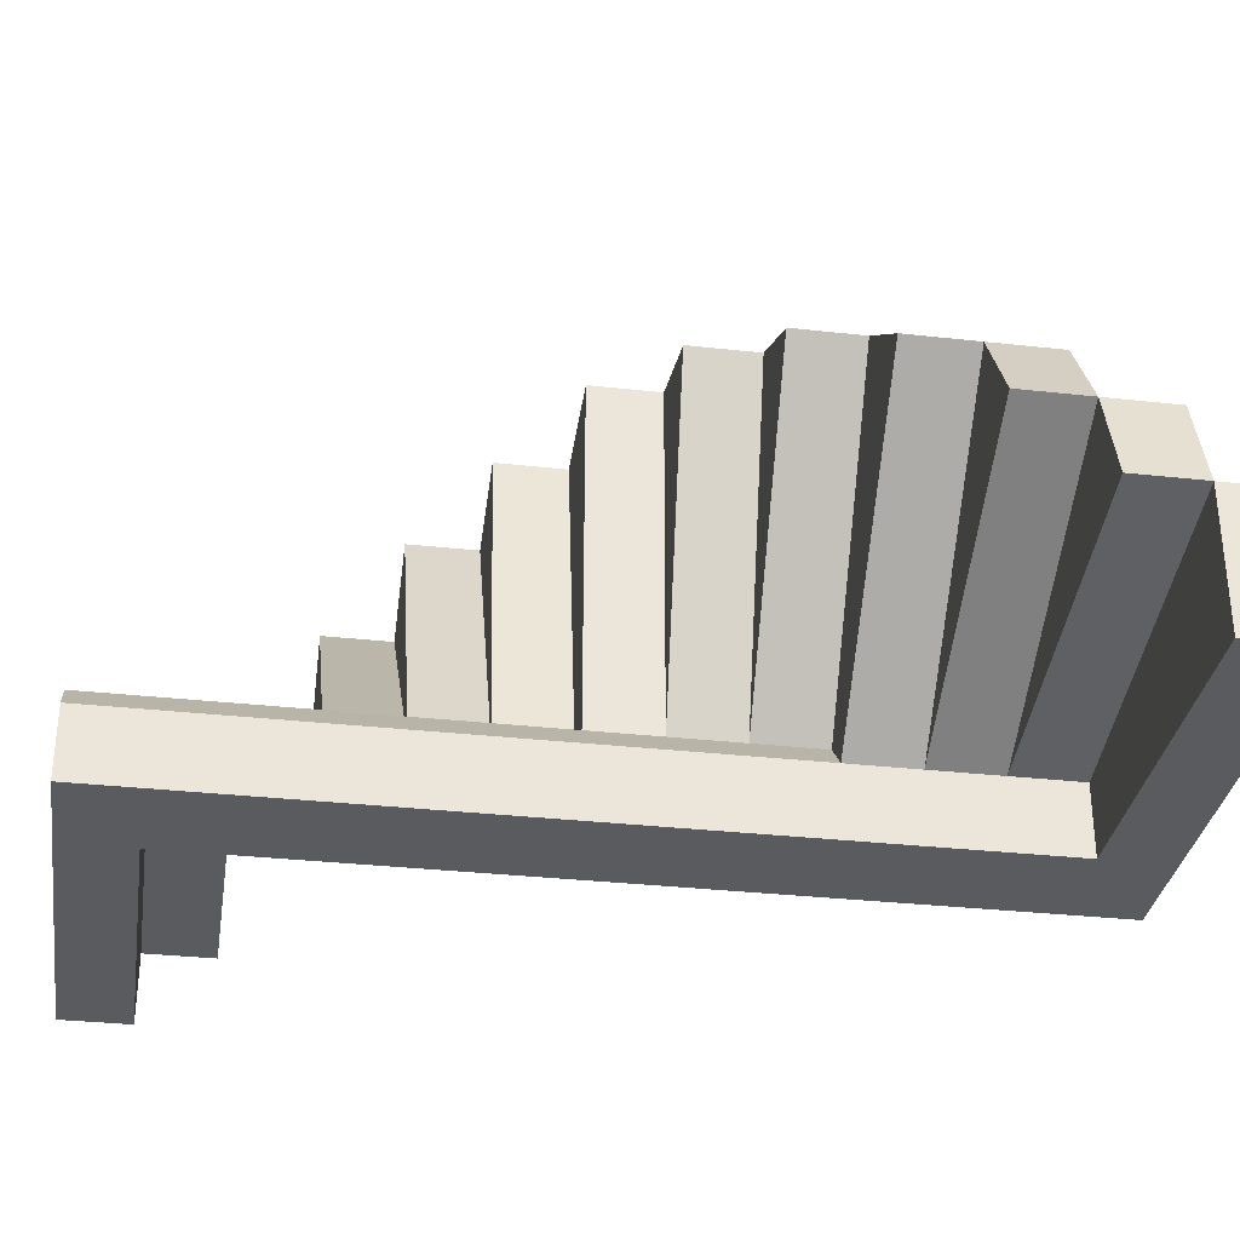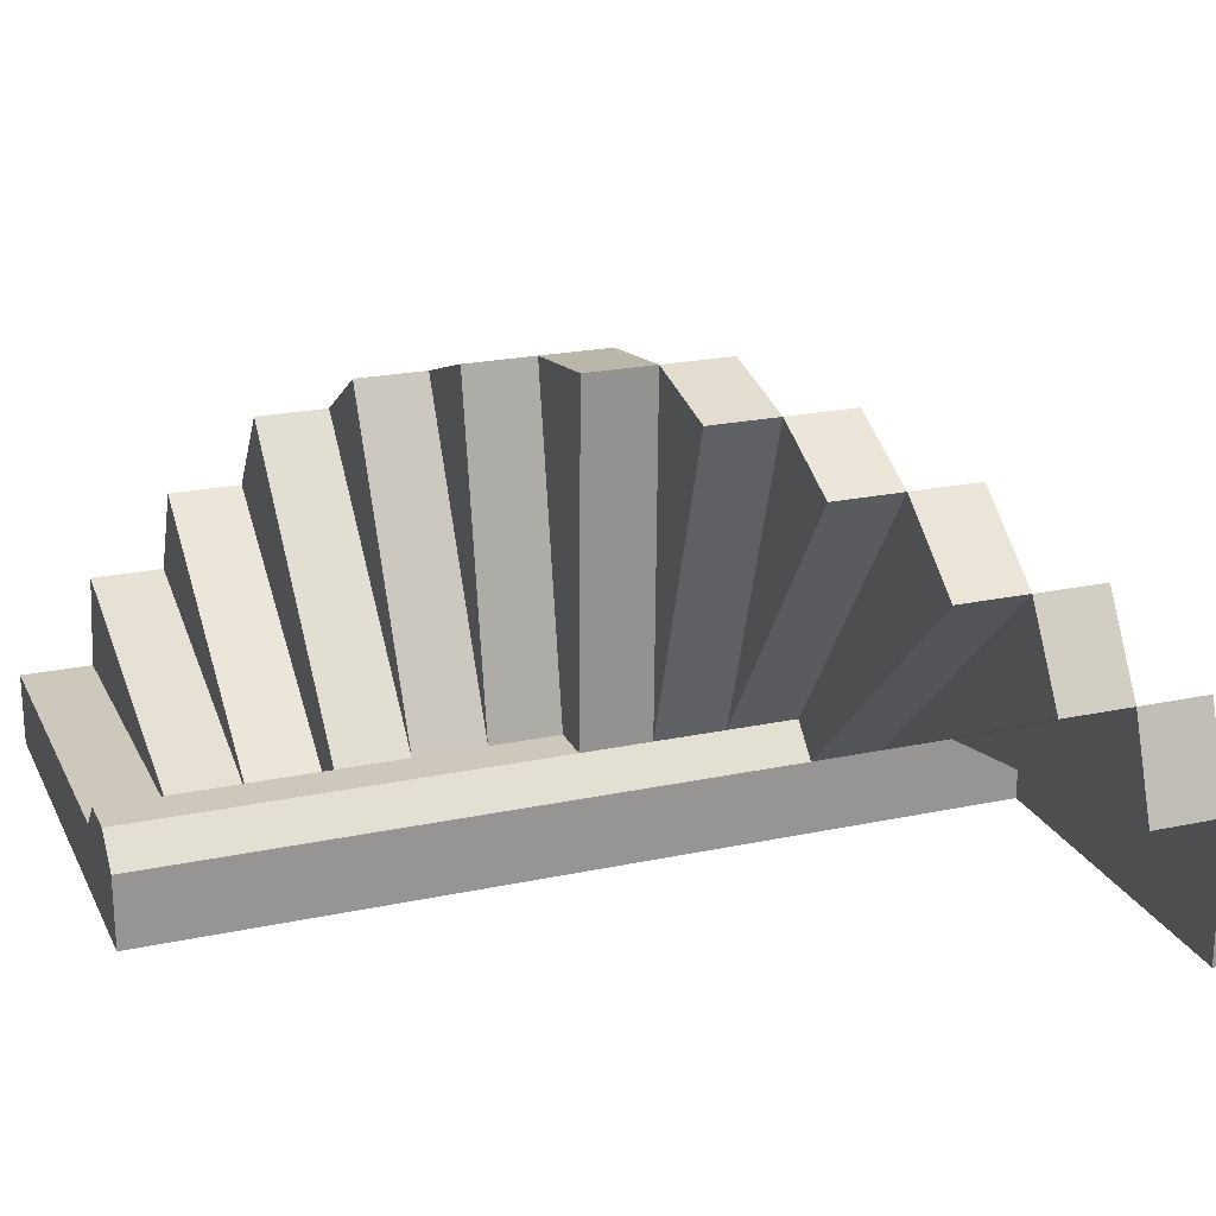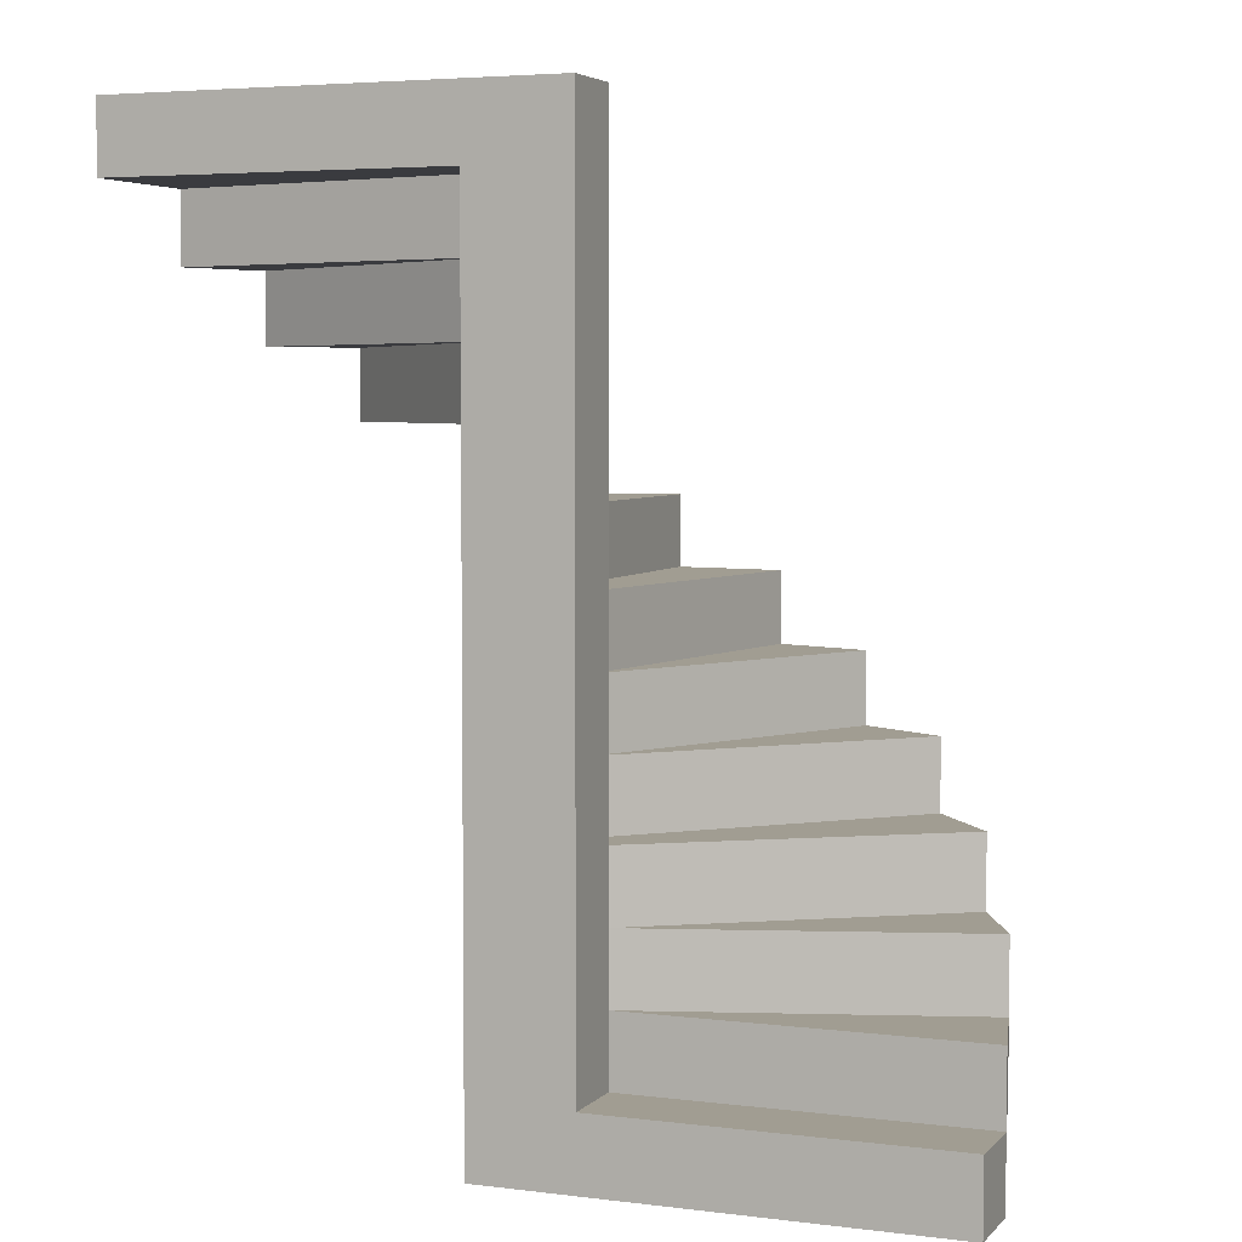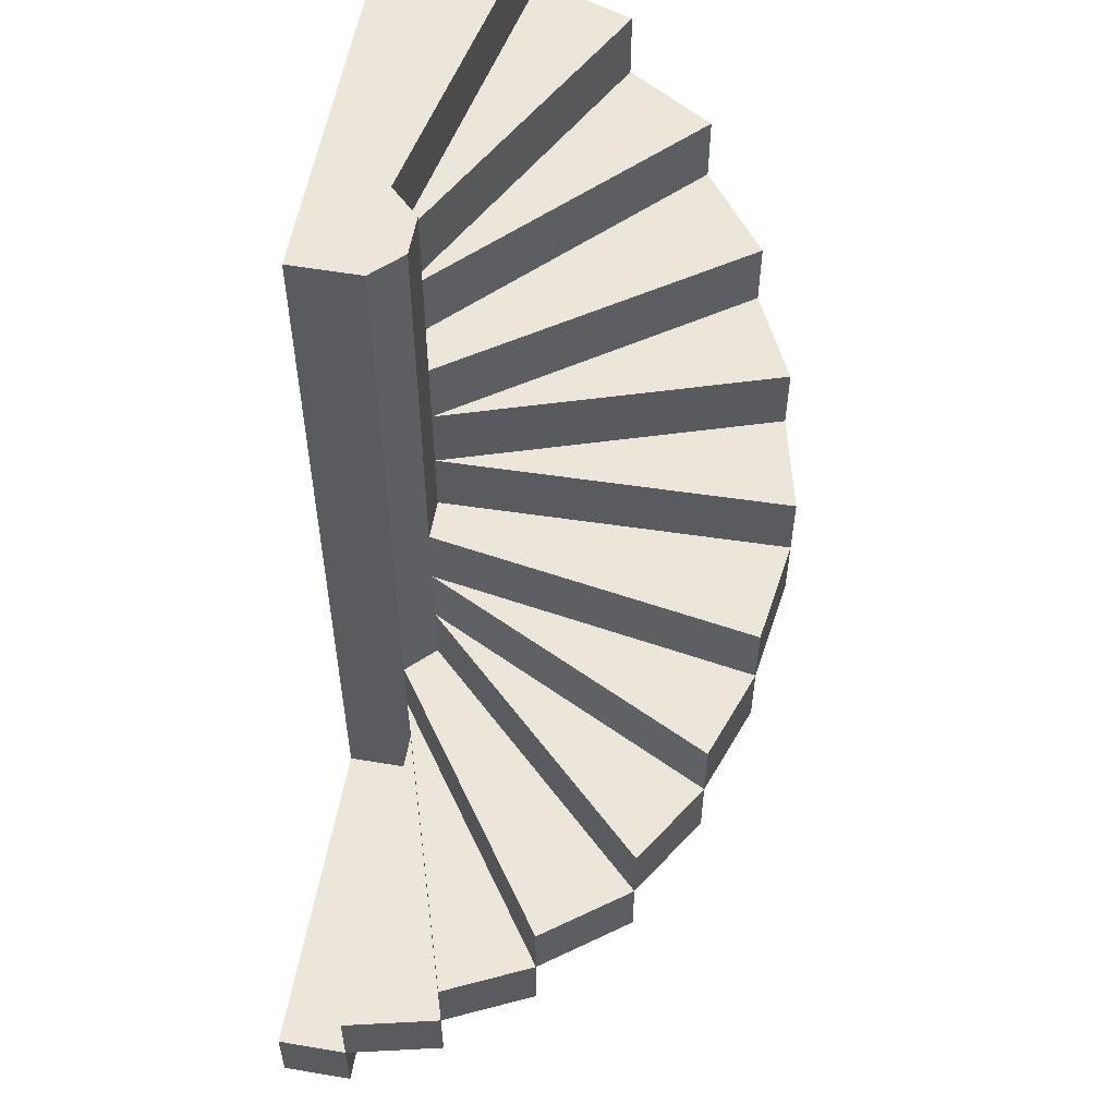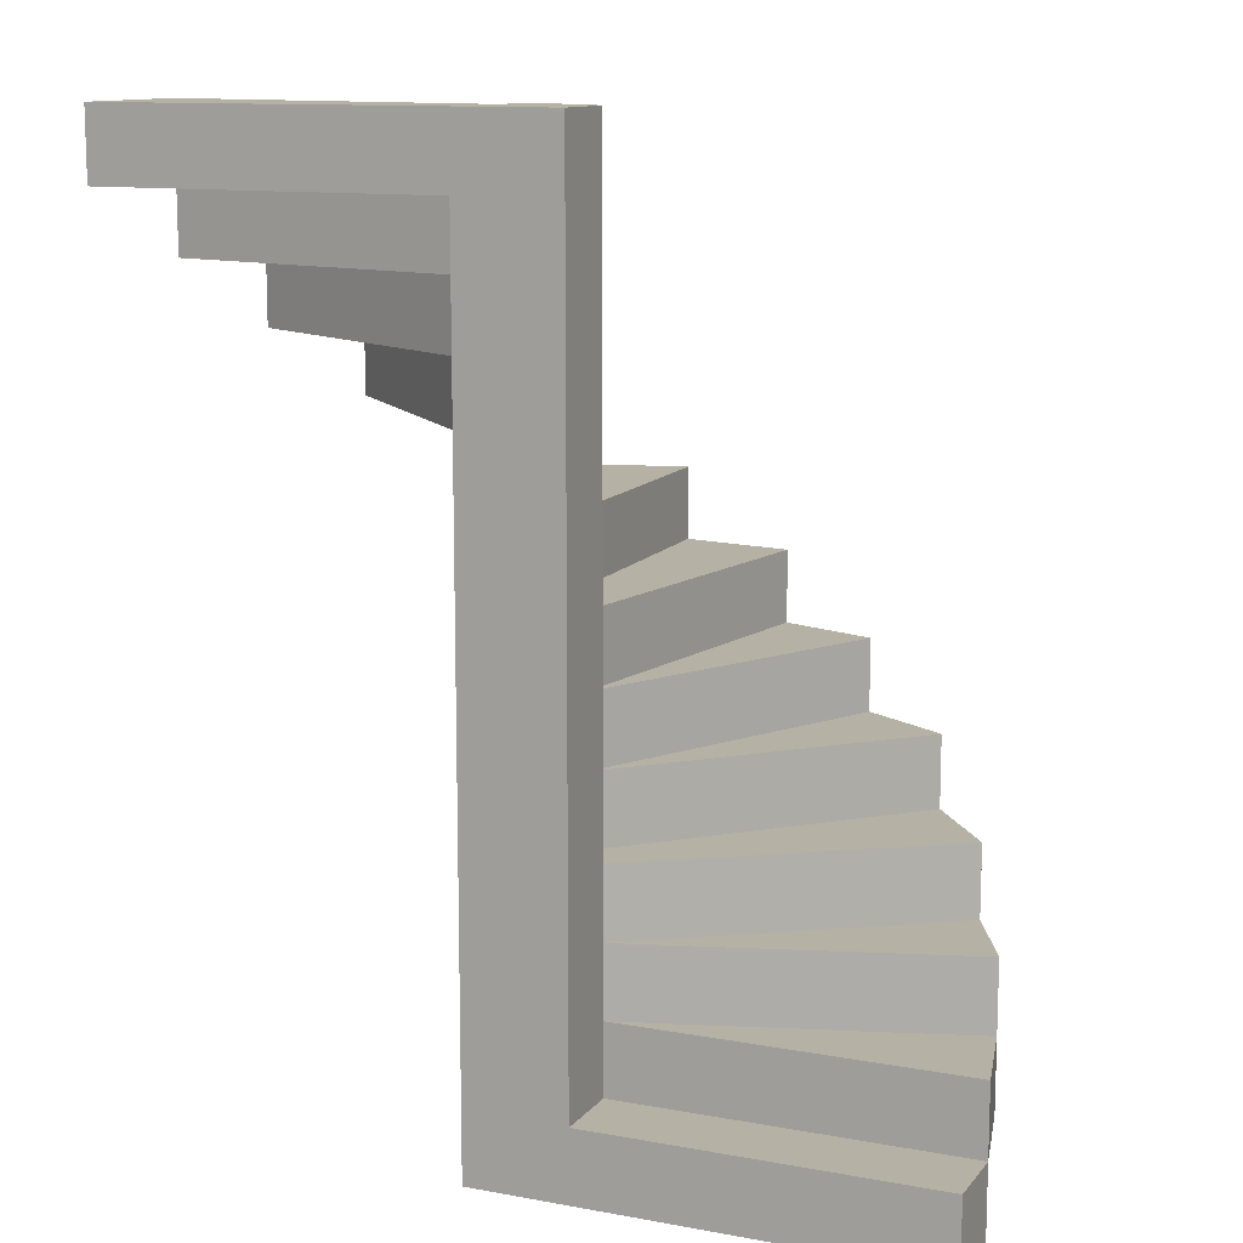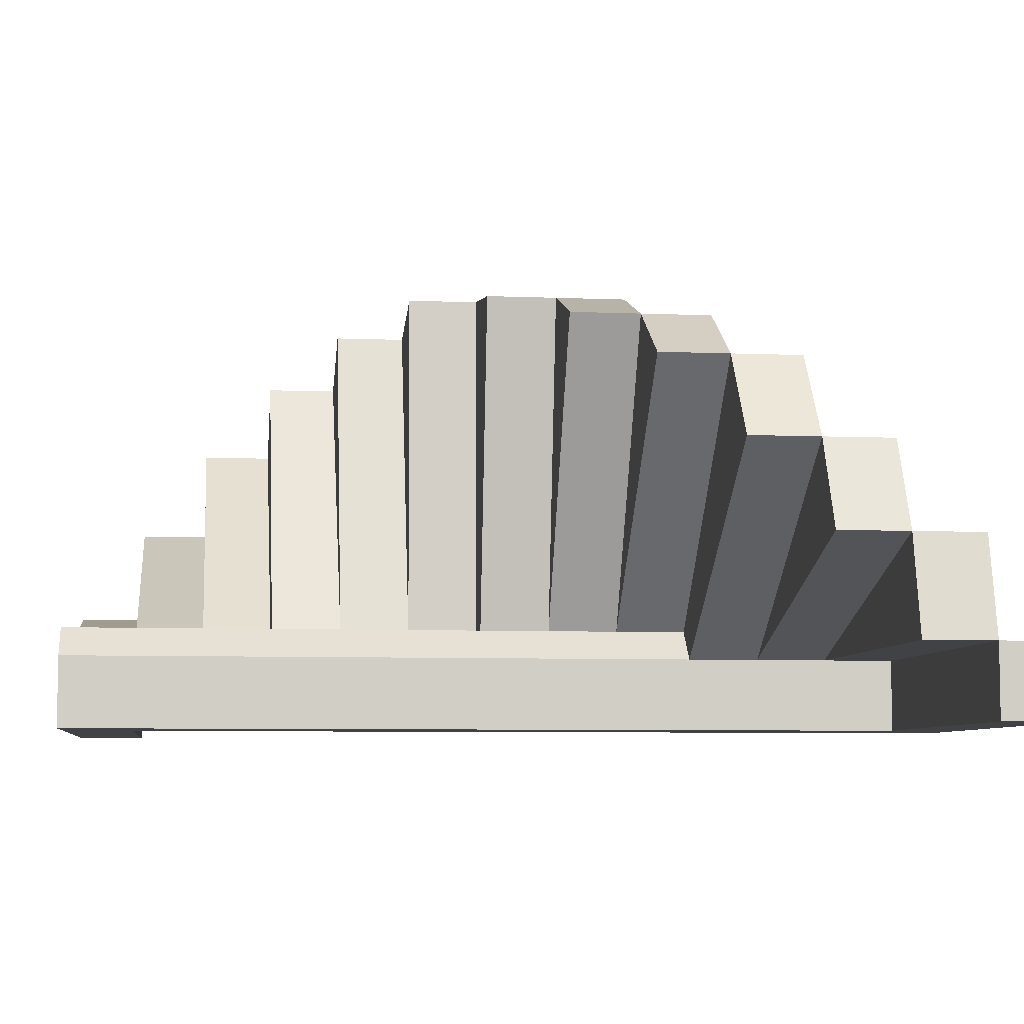
<metadata>
{"format":"obj","ext":"obj","renderer":"f3d","projection":"perspective","resolution":1024,"background":"white","views":[{"elev":-32.6,"azim":81.2,"up":"+Z"},{"elev":22.0,"azim":69.6,"up":"+Z"},{"elev":4.6,"azim":-158.2,"up":"+Y"},{"elev":56.1,"azim":-79.9,"up":"+Y"},{"elev":12.0,"azim":-156.4,"up":"+Y"},{"elev":-6.6,"azim":-97.1,"up":"+Z"}]}
</metadata>
<code>
g stairsStoneRound
v -0.431 0.07692 0.02296
v -0.05543 0.07692 0.02296
v -0.431 0.1538 0.02296
v -0.05543 0.1538 0.02296
v 0.02296 0.5385 0.05543
v 0.02296 0.4615 0.05543
v 0.03136 0.5385 0.4394
v 0.03136 0.4615 0.4394
v -0.431 0 -0.05543
v -0.05543 0 -0.05543
v -0.431 0.07692 -0.05543
v -0.05543 0.07692 -0.05543
v 0.02296 0.6154 0.05543
v 0.03136 0.6154 0.4394
v 0.4308 0.9231 0.09544
v 0.3942 0.9231 0.1996
v 0.05543 0.9231 0.02296
v 0.3942 0.8462 0.1996
v 0.05543 0.8462 0.02296
v 0.02296 0.6923 0.05543
v 0.02296 0.7692 0.05543
v 0.2396 0.6923 0.3662
v 0.2396 0.7692 0.3662
v 0.4308 0.8462 0.09544
v 0.05543 0.9231 -0.05543
v 0.4308 0.9231 -0.05543
v 0.05543 1 -0.05543
v 0.4308 1 -0.05543
v -0.1912 0.3077 0.3858
v -0.02296 0.3077 0.05543
v -0.2861 0.3077 0.327
v 0.3354 0.6923 0.2945
v 0.3354 0.7692 0.2945
v -0.08704 0.5385 0.4224
v -0.02296 0.5385 0.05543
v -0.05543 0 0.02296
v -0.431 0 0.02296
v 0.3354 0.8462 0.2945
v 0.1401 0.6923 0.4139
v 0.05543 0.6923 0.02296
v 0.4308 1 0.09544
v 0.1401 0.6154 0.4139
v 0.1401 0.5385 0.4139
v -0.3578 0.1538 0.2312
v -0.4055 0.1538 0.1317
v 0.05543 1 0.02296
v -0.08704 0.4615 0.4224
v -0.02296 0.4615 0.05543
v -0.4055 0.07692 0.1317
v 0.05543 0.7692 0.02296
v -0.05543 0.2308 0.02296
v -0.3578 0.2308 0.2312
v 0.2396 0.6154 0.3662
v -0.4055 0.2308 0.1317
v -0.08704 0.3846 0.4224
v -0.02296 0.3846 0.05543
v -0.1912 0.3846 0.3858
v 0.3942 0.7692 0.1996
v -0.3578 0.3077 0.2312
v -0.2861 0.2308 0.327
v -0.2861 0.3846 0.327
v -0.1912 0.4615 0.3858
v -0.05543 0.3077 0.02296
v -0.02296 0.2308 0.05543
v -0.02296 0 0.05543
v 0.05543 0 -0.05543
v 0.05543 0 0.02296
v 0.02296 1 0.05543
v -0.02296 1 0.05543
v 0.02296 0 0.05543
v -0.05543 1 -0.05543
v -0.05543 1 0.02296
f 3 2 1
f 2 3 4
f 7 6 5
f 6 7 8
f 11 10 9
f 10 11 12
f 7 13 5
f 13 7 14
f 17 16 15
f 16 19 18
f 19 16 17
f 22 21 20
f 21 22 23
f 17 24 19
f 24 17 15
f 27 26 25
f 26 27 28
f 31 30 29
f 19 24 18
f 32 23 22
f 23 32 33
f 5 34 7
f 34 5 35
f 2 37 36
f 37 2 1
f 19 38 18
f 20 39 22
f 22 40 32
f 40 22 20
f 41 26 28
f 26 41 15
f 42 5 13
f 5 42 43
f 16 24 15
f 24 16 18
f 45 4 44
f 27 41 28
f 41 27 46
f 47 6 8
f 6 47 48
f 2 45 49
f 45 2 4
f 50 32 40
f 32 50 33
f 38 50 33
f 50 38 19
f 42 20 13
f 20 42 39
f 51 44 4
f 44 51 52
f 15 25 26
f 25 15 17
f 47 35 48
f 35 47 34
f 22 13 20
f 13 22 53
f 13 14 42
f 13 53 42
f 42 7 43
f 7 42 14
f 37 11 9
f 11 37 1
f 1 2 49
f 44 54 45
f 54 44 52
f 57 56 55
f 7 47 8
f 47 7 34
f 38 58 18
f 58 38 33
f 5 43 7
f 50 23 33
f 23 50 21
f 52 31 59
f 31 52 60
f 57 31 29
f 31 57 61
f 57 48 56
f 48 57 62
f 54 4 45
f 4 54 51
f 59 51 52
f 51 59 63
f 63 31 30
f 31 63 59
f 22 42 53
f 42 22 39
f 3 45 4
f 41 17 15
f 17 41 46
f 61 57 56
f 49 3 1
f 3 49 45
f 54 52 51
f 60 51 64
f 51 60 52
f 57 30 56
f 30 57 29
f 47 57 55
f 57 47 62
f 50 58 33
f 47 56 48
f 56 47 55
f 62 47 48
f 31 56 30
f 56 31 61
f 19 58 50
f 58 19 18
f 31 64 30
f 64 31 60
f 37 10 36
f 10 37 9
f 12 1 2
f 1 12 11
f 64 36 65
f 36 64 2
f 2 64 4
f 4 64 51
f 25 67 66
f 67 25 50
f 50 25 17
f 50 17 19
f 67 50 40
f 46 19 17
f 19 46 50
f 50 46 21
f 21 46 68
f 13 35 5
f 35 13 69
f 69 13 20
f 69 20 21
f 69 21 68
f 40 70 67
f 70 40 6
f 6 40 5
f 5 40 13
f 13 40 20
f 2 71 12
f 71 2 63
f 63 2 51
f 51 2 4
f 72 71 63
f 71 46 27
f 46 71 68
f 68 71 69
f 69 71 72
f 30 72 63
f 72 30 56
f 72 56 48
f 72 48 35
f 72 35 69
f 6 65 70
f 65 6 64
f 64 6 30
f 30 6 56
f 56 6 48
f 70 66 67
f 66 70 10
f 10 70 65
f 10 65 36
f 12 66 10
f 66 12 25
f 25 12 71
f 25 71 27

</code>
